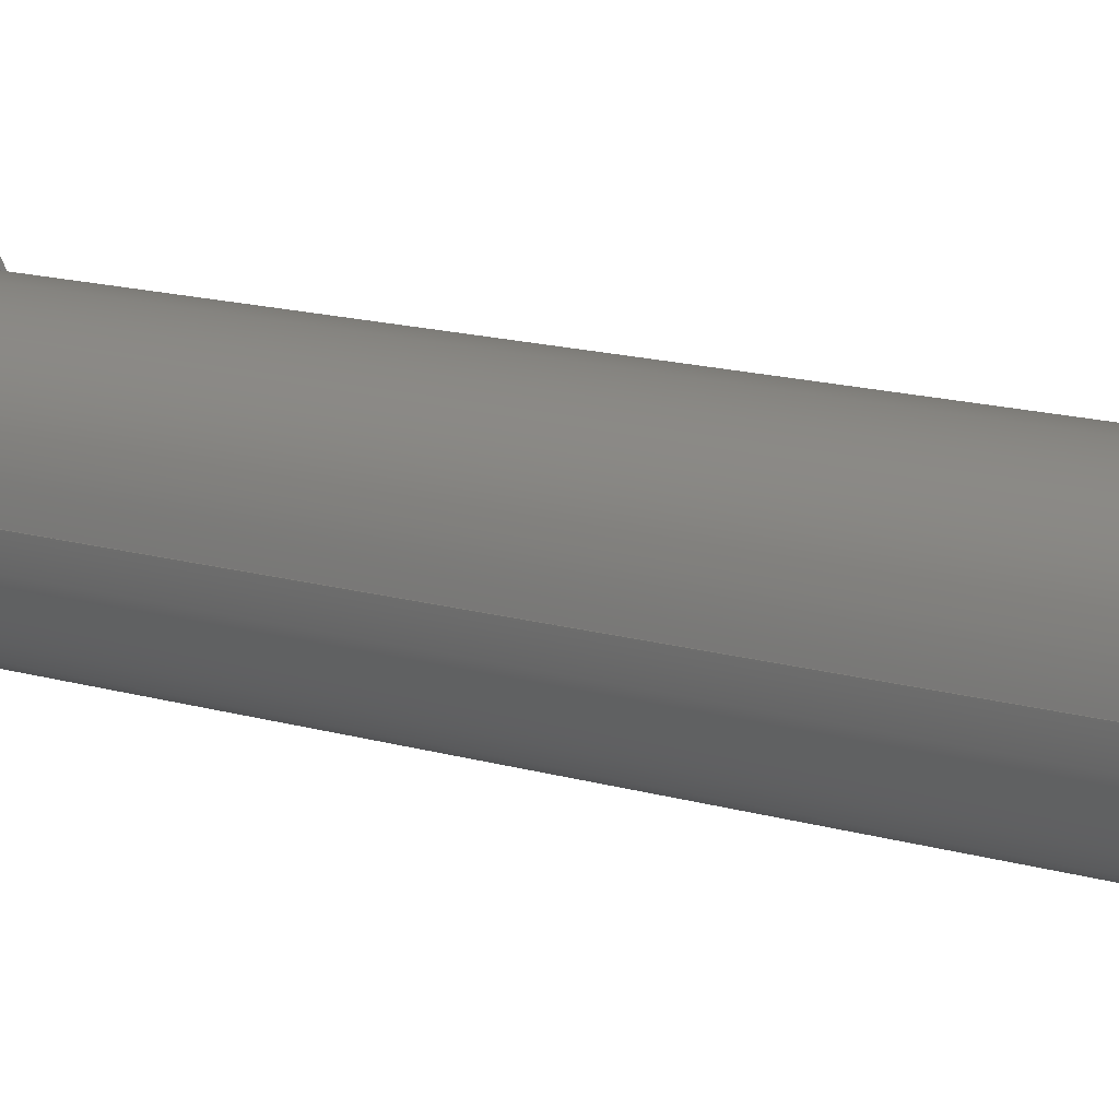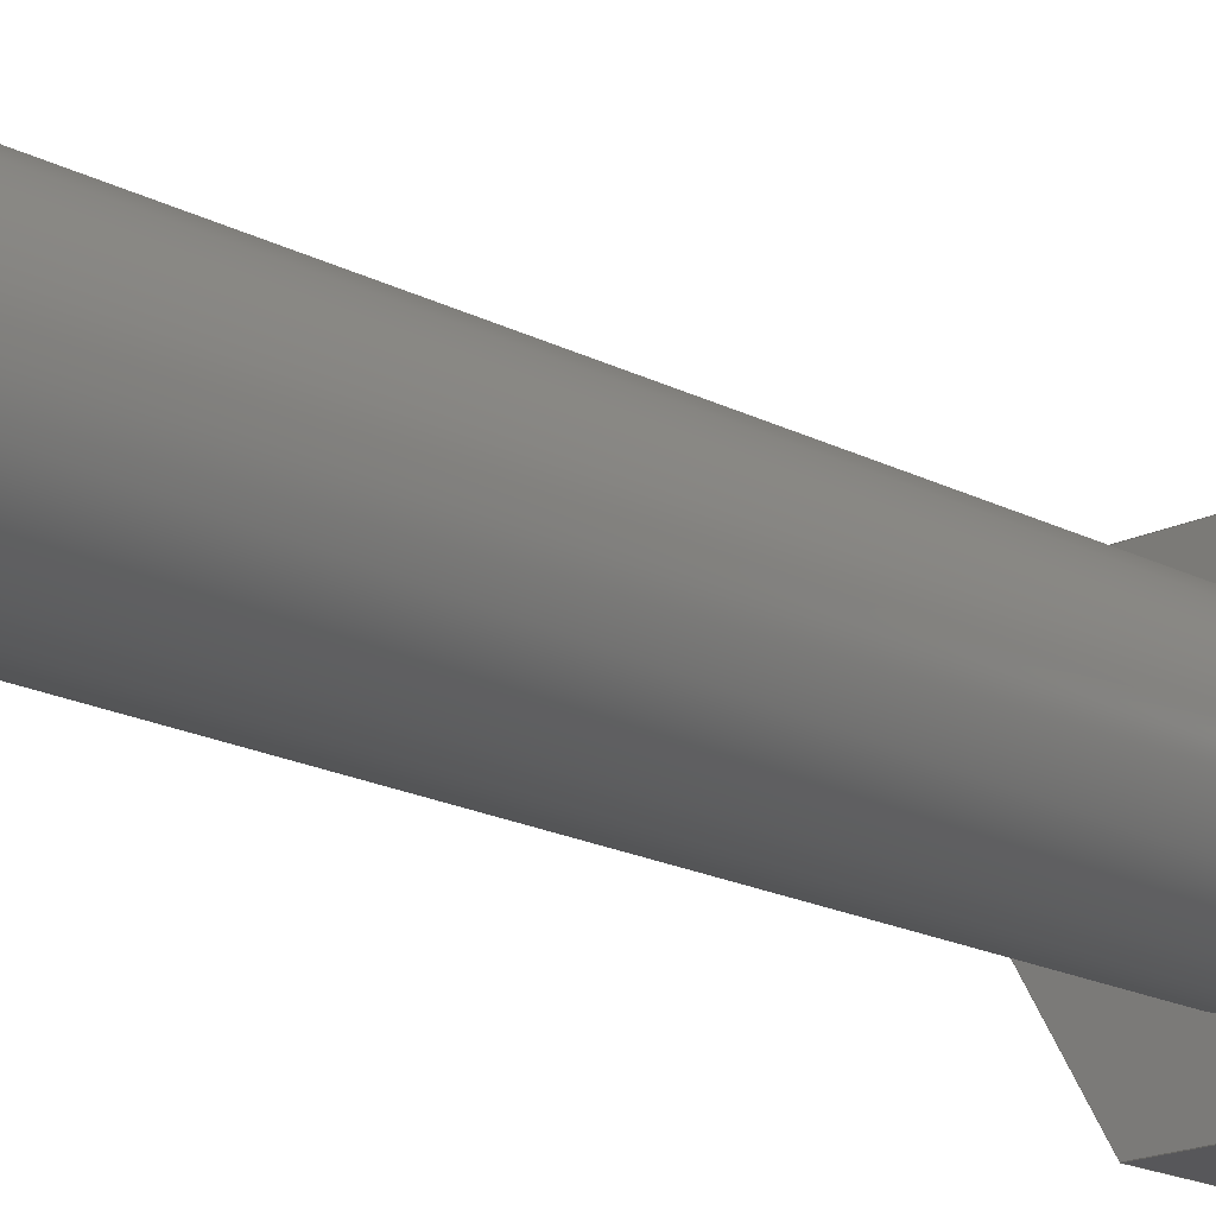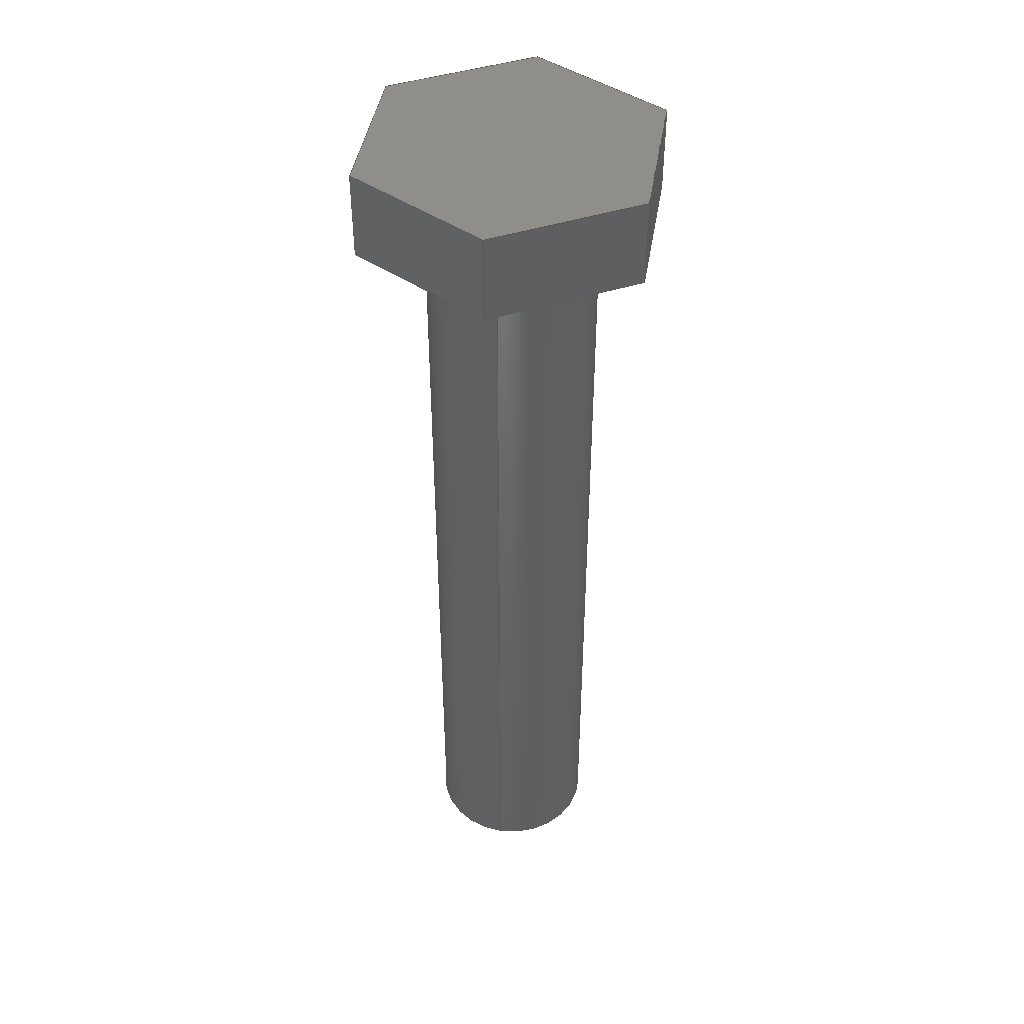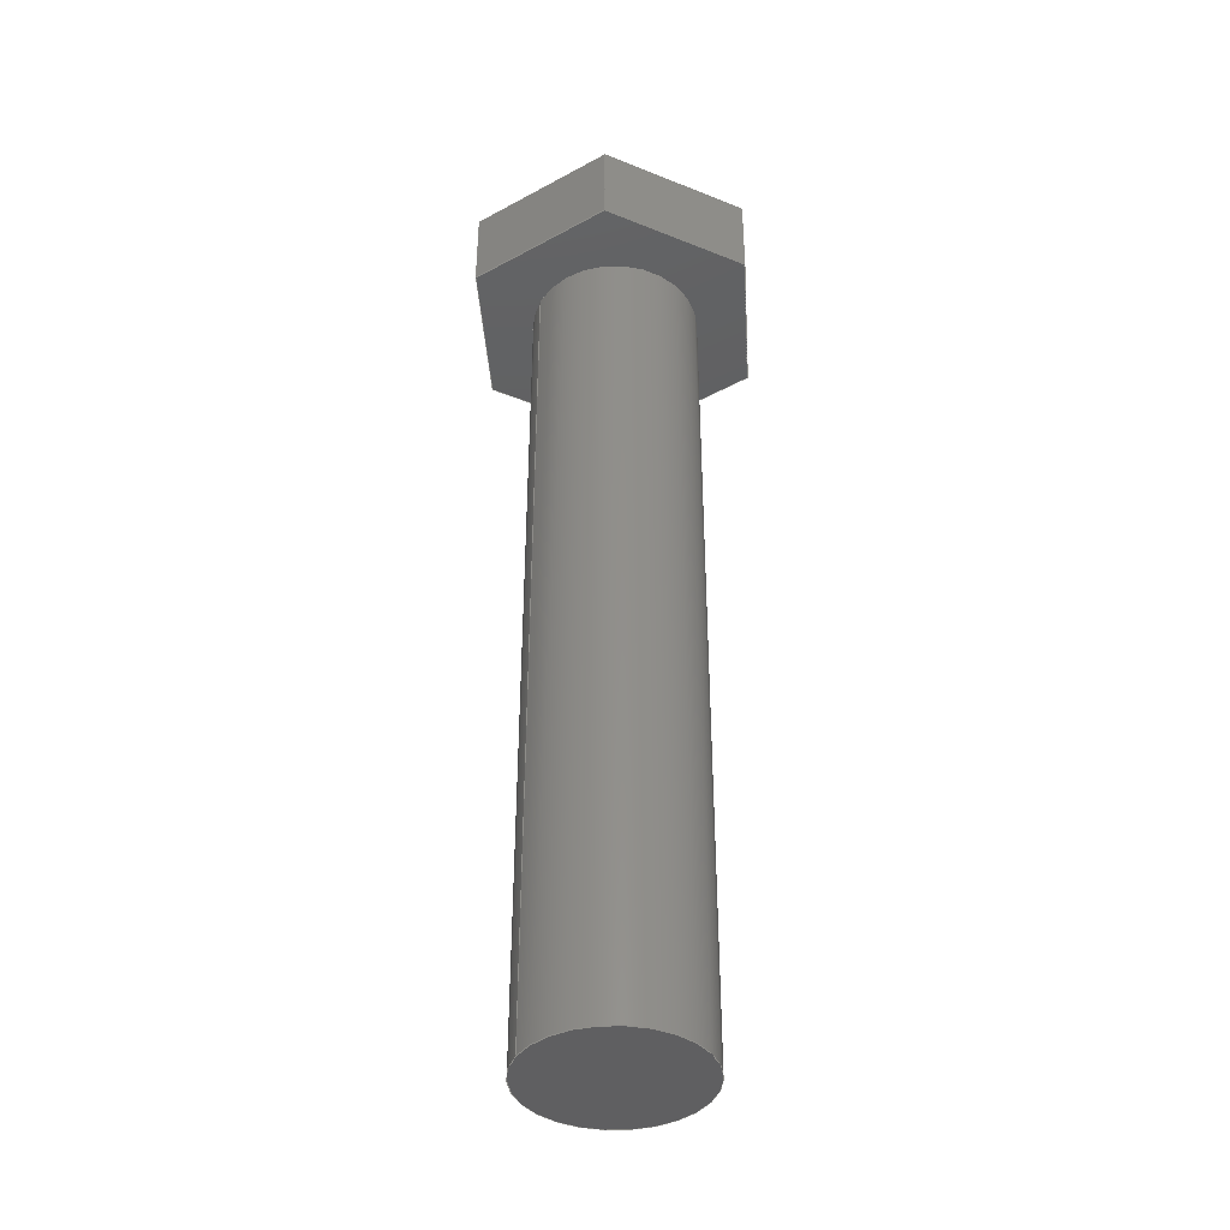
<metadata>
{"format":"step","ext":"step","renderer":"f3d","projection":"perspective","resolution":1024,"background":"white","views":[{"elev":14.2,"azim":-56.3,"up":"+Z"},{"elev":-18.0,"azim":44.2,"up":"+Z"},{"elev":43.9,"azim":-80.8,"up":"+Y"},{"elev":-40.1,"azim":-26.3,"up":"+Y"}]}
</metadata>
<code>
ISO-10303-21;
DATA;
#1=MECHANICAL_DESIGN_GEOMETRIC_PRESENTATION_REPRESENTATION('',(#4),#285);
#2=SHAPE_REPRESENTATION_RELATIONSHIP('SRR','None',#292,#3);
#3=ADVANCED_BREP_SHAPE_REPRESENTATION('',(#5),#284);
#4=STYLED_ITEM('',(#301),#5);
#5=MANIFOLD_SOLID_BREP('Body1',#165);
#6=CYLINDRICAL_SURFACE('',#188,0.25);
#7=FACE_BOUND('',#21,.T.);
#8=CIRCLE('',#180,0.25);
#9=CIRCLE('',#189,0.25);
#10=FACE_OUTER_BOUND('',#20,.T.);
#11=FACE_OUTER_BOUND('',#22,.T.);
#12=FACE_OUTER_BOUND('',#23,.T.);
#13=FACE_OUTER_BOUND('',#24,.T.);
#14=FACE_OUTER_BOUND('',#25,.T.);
#15=FACE_OUTER_BOUND('',#26,.T.);
#16=FACE_OUTER_BOUND('',#27,.T.);
#17=FACE_OUTER_BOUND('',#28,.T.);
#18=FACE_OUTER_BOUND('',#29,.T.);
#19=FACE_OUTER_BOUND('',#30,.T.);
#20=EDGE_LOOP('',(#104,#105,#106,#107,#108,#109));
#21=EDGE_LOOP('',(#110));
#22=EDGE_LOOP('',(#111,#112,#113,#114));
#23=EDGE_LOOP('',(#115,#116,#117,#118));
#24=EDGE_LOOP('',(#119,#120,#121,#122));
#25=EDGE_LOOP('',(#123,#124,#125,#126));
#26=EDGE_LOOP('',(#127,#128,#129,#130));
#27=EDGE_LOOP('',(#131,#132,#133,#134));
#28=EDGE_LOOP('',(#135,#136,#137,#138,#139,#140));
#29=EDGE_LOOP('',(#141,#142,#143,#144));
#30=EDGE_LOOP('',(#145));
#31=LINE('',#240,#50);
#32=LINE('',#242,#51);
#33=LINE('',#244,#52);
#34=LINE('',#246,#53);
#35=LINE('',#248,#54);
#36=LINE('',#249,#55);
#37=LINE('',#254,#56);
#38=LINE('',#256,#57);
#39=LINE('',#257,#58);
#40=LINE('',#260,#59);
#41=LINE('',#261,#60);
#42=LINE('',#264,#61);
#43=LINE('',#265,#62);
#44=LINE('',#268,#63);
#45=LINE('',#269,#64);
#46=LINE('',#272,#65);
#47=LINE('',#273,#66);
#48=LINE('',#275,#67);
#49=LINE('',#279,#68);
#50=VECTOR('',#195,1);
#51=VECTOR('',#196,1);
#52=VECTOR('',#197,1);
#53=VECTOR('',#198,1);
#54=VECTOR('',#199,1);
#55=VECTOR('',#200,1);
#56=VECTOR('',#205,1);
#57=VECTOR('',#206,1);
#58=VECTOR('',#207,1);
#59=VECTOR('',#210,1);
#60=VECTOR('',#211,1);
#61=VECTOR('',#214,1);
#62=VECTOR('',#215,1);
#63=VECTOR('',#218,1);
#64=VECTOR('',#219,1);
#65=VECTOR('',#222,1);
#66=VECTOR('',#223,1);
#67=VECTOR('',#226,1);
#68=VECTOR('',#231,0.25);
#69=VERTEX_POINT('',#238);
#70=VERTEX_POINT('',#239);
#71=VERTEX_POINT('',#241);
#72=VERTEX_POINT('',#243);
#73=VERTEX_POINT('',#245);
#74=VERTEX_POINT('',#247);
#75=VERTEX_POINT('',#250);
#76=VERTEX_POINT('',#253);
#77=VERTEX_POINT('',#255);
#78=VERTEX_POINT('',#259);
#79=VERTEX_POINT('',#263);
#80=VERTEX_POINT('',#267);
#81=VERTEX_POINT('',#271);
#82=VERTEX_POINT('',#278);
#83=EDGE_CURVE('',#69,#70,#31,.T.);
#84=EDGE_CURVE('',#71,#69,#32,.T.);
#85=EDGE_CURVE('',#72,#71,#33,.T.);
#86=EDGE_CURVE('',#73,#72,#34,.T.);
#87=EDGE_CURVE('',#74,#73,#35,.T.);
#88=EDGE_CURVE('',#70,#74,#36,.T.);
#89=EDGE_CURVE('',#75,#75,#8,.T.);
#90=EDGE_CURVE('',#69,#76,#37,.T.);
#91=EDGE_CURVE('',#77,#76,#38,.T.);
#92=EDGE_CURVE('',#71,#77,#39,.T.);
#93=EDGE_CURVE('',#78,#77,#40,.T.);
#94=EDGE_CURVE('',#72,#78,#41,.T.);
#95=EDGE_CURVE('',#79,#78,#42,.T.);
#96=EDGE_CURVE('',#73,#79,#43,.T.);
#97=EDGE_CURVE('',#80,#79,#44,.T.);
#98=EDGE_CURVE('',#74,#80,#45,.T.);
#99=EDGE_CURVE('',#81,#80,#46,.T.);
#100=EDGE_CURVE('',#70,#81,#47,.T.);
#101=EDGE_CURVE('',#76,#81,#48,.T.);
#102=EDGE_CURVE('',#75,#82,#49,.T.);
#103=EDGE_CURVE('',#82,#82,#9,.T.);
#104=ORIENTED_EDGE('',*,*,#83,.F.);
#105=ORIENTED_EDGE('',*,*,#84,.F.);
#106=ORIENTED_EDGE('',*,*,#85,.F.);
#107=ORIENTED_EDGE('',*,*,#86,.F.);
#108=ORIENTED_EDGE('',*,*,#87,.F.);
#109=ORIENTED_EDGE('',*,*,#88,.F.);
#110=ORIENTED_EDGE('',*,*,#89,.T.);
#111=ORIENTED_EDGE('',*,*,#84,.T.);
#112=ORIENTED_EDGE('',*,*,#90,.T.);
#113=ORIENTED_EDGE('',*,*,#91,.F.);
#114=ORIENTED_EDGE('',*,*,#92,.F.);
#115=ORIENTED_EDGE('',*,*,#85,.T.);
#116=ORIENTED_EDGE('',*,*,#92,.T.);
#117=ORIENTED_EDGE('',*,*,#93,.F.);
#118=ORIENTED_EDGE('',*,*,#94,.F.);
#119=ORIENTED_EDGE('',*,*,#86,.T.);
#120=ORIENTED_EDGE('',*,*,#94,.T.);
#121=ORIENTED_EDGE('',*,*,#95,.F.);
#122=ORIENTED_EDGE('',*,*,#96,.F.);
#123=ORIENTED_EDGE('',*,*,#87,.T.);
#124=ORIENTED_EDGE('',*,*,#96,.T.);
#125=ORIENTED_EDGE('',*,*,#97,.F.);
#126=ORIENTED_EDGE('',*,*,#98,.F.);
#127=ORIENTED_EDGE('',*,*,#88,.T.);
#128=ORIENTED_EDGE('',*,*,#98,.T.);
#129=ORIENTED_EDGE('',*,*,#99,.F.);
#130=ORIENTED_EDGE('',*,*,#100,.F.);
#131=ORIENTED_EDGE('',*,*,#83,.T.);
#132=ORIENTED_EDGE('',*,*,#100,.T.);
#133=ORIENTED_EDGE('',*,*,#101,.F.);
#134=ORIENTED_EDGE('',*,*,#90,.F.);
#135=ORIENTED_EDGE('',*,*,#101,.T.);
#136=ORIENTED_EDGE('',*,*,#99,.T.);
#137=ORIENTED_EDGE('',*,*,#97,.T.);
#138=ORIENTED_EDGE('',*,*,#95,.T.);
#139=ORIENTED_EDGE('',*,*,#93,.T.);
#140=ORIENTED_EDGE('',*,*,#91,.T.);
#141=ORIENTED_EDGE('',*,*,#89,.F.);
#142=ORIENTED_EDGE('',*,*,#102,.T.);
#143=ORIENTED_EDGE('',*,*,#103,.T.);
#144=ORIENTED_EDGE('',*,*,#102,.F.);
#145=ORIENTED_EDGE('',*,*,#103,.F.);
#146=PLANE('',#179);
#147=PLANE('',#181);
#148=PLANE('',#182);
#149=PLANE('',#183);
#150=PLANE('',#184);
#151=PLANE('',#185);
#152=PLANE('',#186);
#153=PLANE('',#187);
#154=PLANE('',#190);
#155=ADVANCED_FACE('',(#10,#7),#146,.F.);
#156=ADVANCED_FACE('',(#11),#147,.T.);
#157=ADVANCED_FACE('',(#12),#148,.T.);
#158=ADVANCED_FACE('',(#13),#149,.T.);
#159=ADVANCED_FACE('',(#14),#150,.T.);
#160=ADVANCED_FACE('',(#15),#151,.T.);
#161=ADVANCED_FACE('',(#16),#152,.T.);
#162=ADVANCED_FACE('',(#17),#153,.T.);
#163=ADVANCED_FACE('',(#18),#6,.T.);
#164=ADVANCED_FACE('',(#19),#154,.F.);
#165=CLOSED_SHELL('',(#155,#156,#157,#158,#159,#160,#161,#162,#163,#164));
#166=DERIVED_UNIT_ELEMENT(#168,1);
#167=DERIVED_UNIT_ELEMENT(#287,3);
#168=(
MASS_UNIT()
NAMED_UNIT(*)
SI_UNIT(.KILO.,.GRAM.)
);
#169=DERIVED_UNIT((#166,#167));
#170=MEASURE_REPRESENTATION_ITEM('density measure',
POSITIVE_RATIO_MEASURE(7850),#169);
#171=PROPERTY_DEFINITION_REPRESENTATION(#176,#173);
#172=PROPERTY_DEFINITION_REPRESENTATION(#177,#174);
#173=REPRESENTATION('material name',(#175),#284);
#174=REPRESENTATION('density',(#170),#284);
#175=DESCRIPTIVE_REPRESENTATION_ITEM('Steel','Steel');
#176=PROPERTY_DEFINITION('material property','material name',#294);
#177=PROPERTY_DEFINITION('material property','density of part',#294);
#178=AXIS2_PLACEMENT_3D('placement',#236,#191,#192);
#179=AXIS2_PLACEMENT_3D('',#237,#193,#194);
#180=AXIS2_PLACEMENT_3D('',#251,#201,#202);
#181=AXIS2_PLACEMENT_3D('',#252,#203,#204);
#182=AXIS2_PLACEMENT_3D('',#258,#208,#209);
#183=AXIS2_PLACEMENT_3D('',#262,#212,#213);
#184=AXIS2_PLACEMENT_3D('',#266,#216,#217);
#185=AXIS2_PLACEMENT_3D('',#270,#220,#221);
#186=AXIS2_PLACEMENT_3D('',#274,#224,#225);
#187=AXIS2_PLACEMENT_3D('',#276,#227,#228);
#188=AXIS2_PLACEMENT_3D('',#277,#229,#230);
#189=AXIS2_PLACEMENT_3D('',#280,#232,#233);
#190=AXIS2_PLACEMENT_3D('',#281,#234,#235);
#191=DIRECTION('axis',(0,0,1));
#192=DIRECTION('refdir',(1,0,0));
#193=DIRECTION('center_axis',(0,1,0));
#194=DIRECTION('ref_axis',(-1,0,0));
#195=DIRECTION('',(-1,0,-6.009e-16));
#196=DIRECTION('',(-0.5,0,-0.866));
#197=DIRECTION('',(0.5,0,-0.866));
#198=DIRECTION('',(1,0,7.211e-16));
#199=DIRECTION('',(0.5,0,0.866));
#200=DIRECTION('',(-0.5,0,0.866));
#201=DIRECTION('center_axis',(0,1,0));
#202=DIRECTION('ref_axis',(1,0,0));
#203=DIRECTION('center_axis',(0.866,0,-0.5));
#204=DIRECTION('ref_axis',(-0.5,0,-0.866));
#205=DIRECTION('',(0,1,0));
#206=DIRECTION('',(-0.5,0,-0.866));
#207=DIRECTION('',(0,1,0));
#208=DIRECTION('center_axis',(0.866,0,0.5));
#209=DIRECTION('ref_axis',(0.5,0,-0.866));
#210=DIRECTION('',(0.5,0,-0.866));
#211=DIRECTION('',(0,1,0));
#212=DIRECTION('center_axis',(-7.211e-16,0,1));
#213=DIRECTION('ref_axis',(1,0,7.211e-16));
#214=DIRECTION('',(1,0,7.211e-16));
#215=DIRECTION('',(0,1,0));
#216=DIRECTION('center_axis',(-0.866,0,0.5));
#217=DIRECTION('ref_axis',(0.5,0,0.866));
#218=DIRECTION('',(0.5,0,0.866));
#219=DIRECTION('',(0,1,0));
#220=DIRECTION('center_axis',(-0.866,0,-0.5));
#221=DIRECTION('ref_axis',(-0.5,0,0.866));
#222=DIRECTION('',(-0.5,0,0.866));
#223=DIRECTION('',(0,1,0));
#224=DIRECTION('center_axis',(6.009e-16,0,-1));
#225=DIRECTION('ref_axis',(-1,0,-6.009e-16));
#226=DIRECTION('',(-1,0,-6.009e-16));
#227=DIRECTION('center_axis',(0,1,0));
#228=DIRECTION('ref_axis',(0,0,1));
#229=DIRECTION('center_axis',(0,1,0));
#230=DIRECTION('ref_axis',(1,0,0));
#231=DIRECTION('',(0,-1,0));
#232=DIRECTION('center_axis',(0,1,0));
#233=DIRECTION('ref_axis',(1,0,0));
#234=DIRECTION('center_axis',(0,1,0));
#235=DIRECTION('ref_axis',(1,0,0));
#236=CARTESIAN_POINT('',(0,0,0));
#237=CARTESIAN_POINT('Origin',(0,2.54,5.551e-17));
#238=CARTESIAN_POINT('',(0.2309,2.54,-0.4));
#239=CARTESIAN_POINT('',(-0.2309,2.54,-0.4));
#240=CARTESIAN_POINT('',(0.2309,2.54,-0.4));
#241=CARTESIAN_POINT('',(0.4619,2.54,4.163e-16));
#242=CARTESIAN_POINT('',(0.4619,2.54,4.163e-16));
#243=CARTESIAN_POINT('',(0.2309,2.54,0.4));
#244=CARTESIAN_POINT('',(0.2309,2.54,0.4));
#245=CARTESIAN_POINT('',(-0.2309,2.54,0.4));
#246=CARTESIAN_POINT('',(-0.2309,2.54,0.4));
#247=CARTESIAN_POINT('',(-0.4619,2.54,-2.22e-16));
#248=CARTESIAN_POINT('',(-0.4619,2.54,-2.22e-16));
#249=CARTESIAN_POINT('',(-0.2309,2.54,-0.4));
#250=CARTESIAN_POINT('',(-0.25,2.54,3.062e-17));
#251=CARTESIAN_POINT('Origin',(0,2.54,0));
#252=CARTESIAN_POINT('Origin',(0.4619,2.54,4.163e-16));
#253=CARTESIAN_POINT('',(0.2309,2.794,-0.4));
#254=CARTESIAN_POINT('',(0.2309,2.54,-0.4));
#255=CARTESIAN_POINT('',(0.4619,2.794,4.441e-16));
#256=CARTESIAN_POINT('',(0.4619,2.794,4.163e-16));
#257=CARTESIAN_POINT('',(0.4619,2.54,4.163e-16));
#258=CARTESIAN_POINT('Origin',(0.2309,2.54,0.4));
#259=CARTESIAN_POINT('',(0.2309,2.794,0.4));
#260=CARTESIAN_POINT('',(0.2309,2.794,0.4));
#261=CARTESIAN_POINT('',(0.2309,2.54,0.4));
#262=CARTESIAN_POINT('Origin',(-0.2309,2.54,0.4));
#263=CARTESIAN_POINT('',(-0.2309,2.794,0.4));
#264=CARTESIAN_POINT('',(-0.2309,2.794,0.4));
#265=CARTESIAN_POINT('',(-0.2309,2.54,0.4));
#266=CARTESIAN_POINT('Origin',(-0.4619,2.54,-2.22e-16));
#267=CARTESIAN_POINT('',(-0.4619,2.794,-2.22e-16));
#268=CARTESIAN_POINT('',(-0.4619,2.794,-2.22e-16));
#269=CARTESIAN_POINT('',(-0.4619,2.54,-2.22e-16));
#270=CARTESIAN_POINT('Origin',(-0.2309,2.54,-0.4));
#271=CARTESIAN_POINT('',(-0.2309,2.794,-0.4));
#272=CARTESIAN_POINT('',(-0.2309,2.794,-0.4));
#273=CARTESIAN_POINT('',(-0.2309,2.54,-0.4));
#274=CARTESIAN_POINT('Origin',(0.2309,2.54,-0.4));
#275=CARTESIAN_POINT('',(0.2309,2.794,-0.4));
#276=CARTESIAN_POINT('Origin',(0,2.794,5.551e-17));
#277=CARTESIAN_POINT('Origin',(0,0,0));
#278=CARTESIAN_POINT('',(-0.25,0,3.062e-17));
#279=CARTESIAN_POINT('',(-0.25,0,3.062e-17));
#280=CARTESIAN_POINT('Origin',(0,0,0));
#281=CARTESIAN_POINT('Origin',(0,0,0));
#282=UNCERTAINTY_MEASURE_WITH_UNIT(LENGTH_MEASURE(0.001),#286,
'DISTANCE_ACCURACY_VALUE',
'Maximum model space distance between geometric entities at asserted c
onnectivities');
#283=UNCERTAINTY_MEASURE_WITH_UNIT(LENGTH_MEASURE(0.001),#286,
'DISTANCE_ACCURACY_VALUE',
'Maximum model space distance between geometric entities at asserted c
onnectivities');
#284=(
GEOMETRIC_REPRESENTATION_CONTEXT(3)
GLOBAL_UNCERTAINTY_ASSIGNED_CONTEXT((#282))
GLOBAL_UNIT_ASSIGNED_CONTEXT((#286,#288,#289))
REPRESENTATION_CONTEXT('','3D')
);
#285=(
GEOMETRIC_REPRESENTATION_CONTEXT(3)
GLOBAL_UNCERTAINTY_ASSIGNED_CONTEXT((#283))
GLOBAL_UNIT_ASSIGNED_CONTEXT((#286,#288,#289))
REPRESENTATION_CONTEXT('','3D')
);
#286=(
LENGTH_UNIT()
NAMED_UNIT(*)
SI_UNIT(.CENTI.,.METRE.)
);
#287=(
LENGTH_UNIT()
NAMED_UNIT(*)
SI_UNIT($,.METRE.)
);
#288=(
NAMED_UNIT(*)
PLANE_ANGLE_UNIT()
SI_UNIT($,.RADIAN.)
);
#289=(
NAMED_UNIT(*)
SI_UNIT($,.STERADIAN.)
SOLID_ANGLE_UNIT()
);
#290=SHAPE_DEFINITION_REPRESENTATION(#291,#292);
#291=PRODUCT_DEFINITION_SHAPE('',$,#294);
#292=SHAPE_REPRESENTATION('',(#178),#284);
#293=PRODUCT_DEFINITION_CONTEXT('part definition',#298,'design');
#294=PRODUCT_DEFINITION('Screw','Screw',#295,#293);
#295=PRODUCT_DEFINITION_FORMATION('',$,#300);
#296=PRODUCT_RELATED_PRODUCT_CATEGORY('Screw','Screw',(#300));
#297=APPLICATION_PROTOCOL_DEFINITION('international standard',
'automotive_design',2009,#298);
#298=APPLICATION_CONTEXT(
'Core Data for Automotive Mechanical Design Process');
#299=PRODUCT_CONTEXT('part definition',#298,'mechanical');
#300=PRODUCT('Screw','Screw',$,(#299));
#301=PRESENTATION_STYLE_ASSIGNMENT((#302));
#302=SURFACE_STYLE_USAGE(.BOTH.,#303);
#303=SURFACE_SIDE_STYLE('',(#304));
#304=SURFACE_STYLE_FILL_AREA(#305);
#305=FILL_AREA_STYLE('Steel - Satin',(#306));
#306=FILL_AREA_STYLE_COLOUR('Steel - Satin',#307);
#307=COLOUR_RGB('Steel - Satin',0.6275,0.6275,0.6275);
ENDSEC;
END-ISO-10303-21;

</code>
